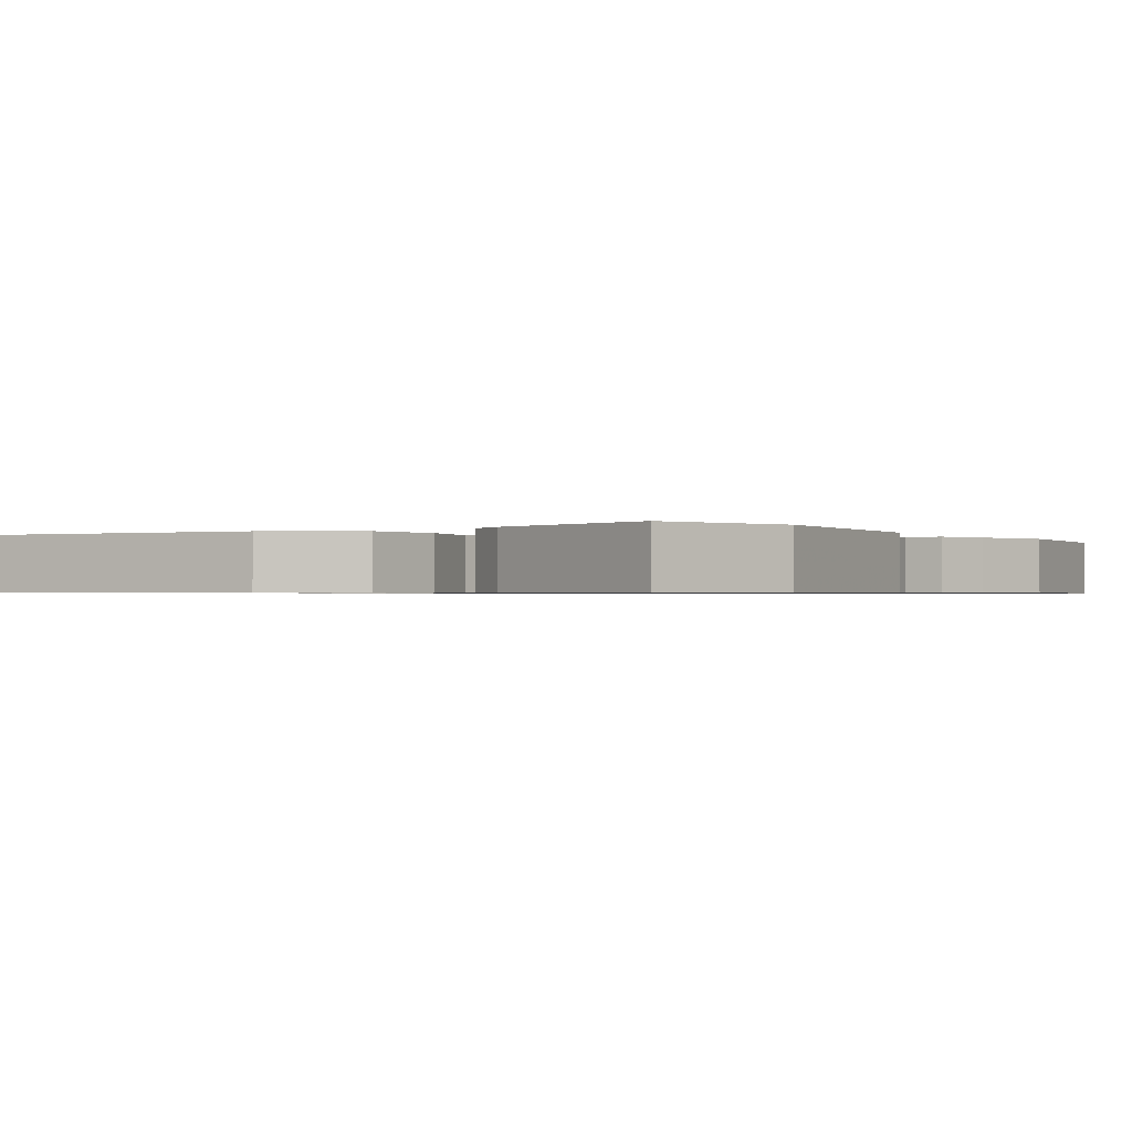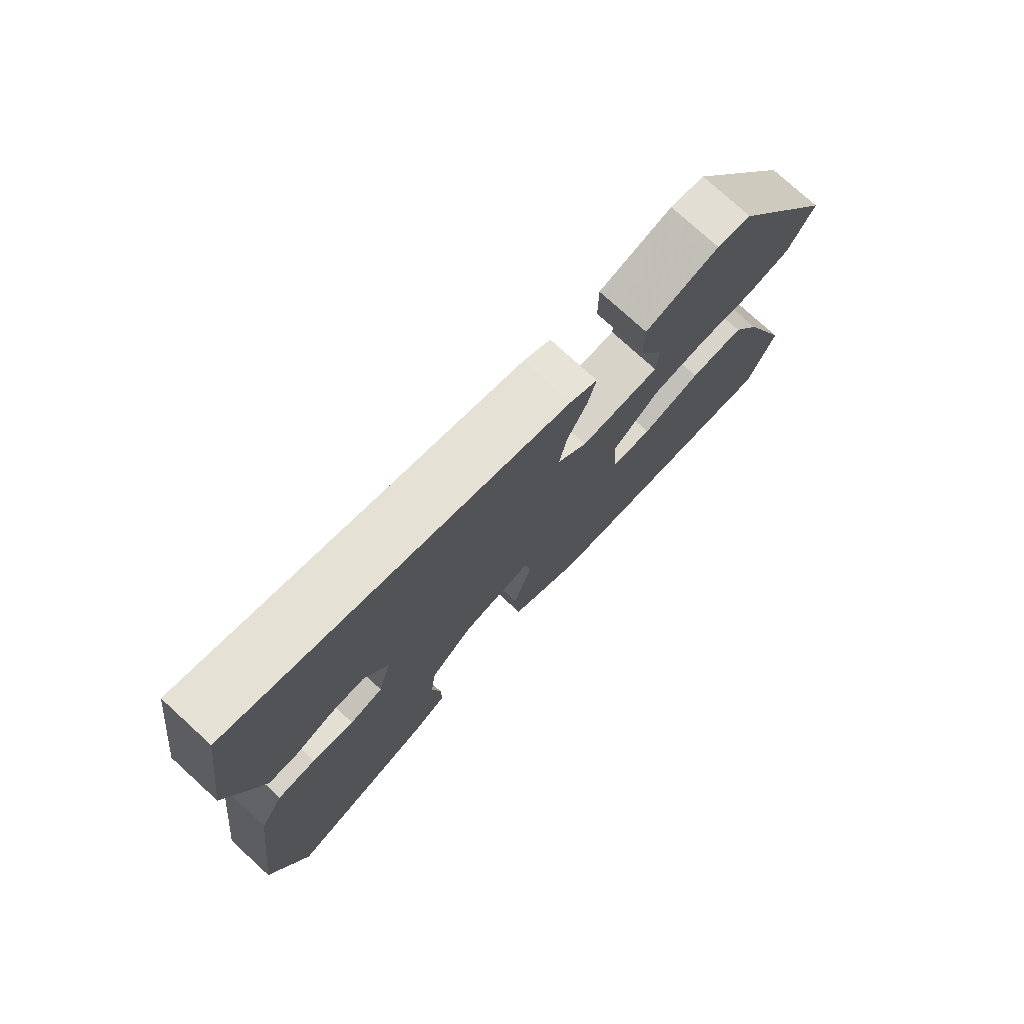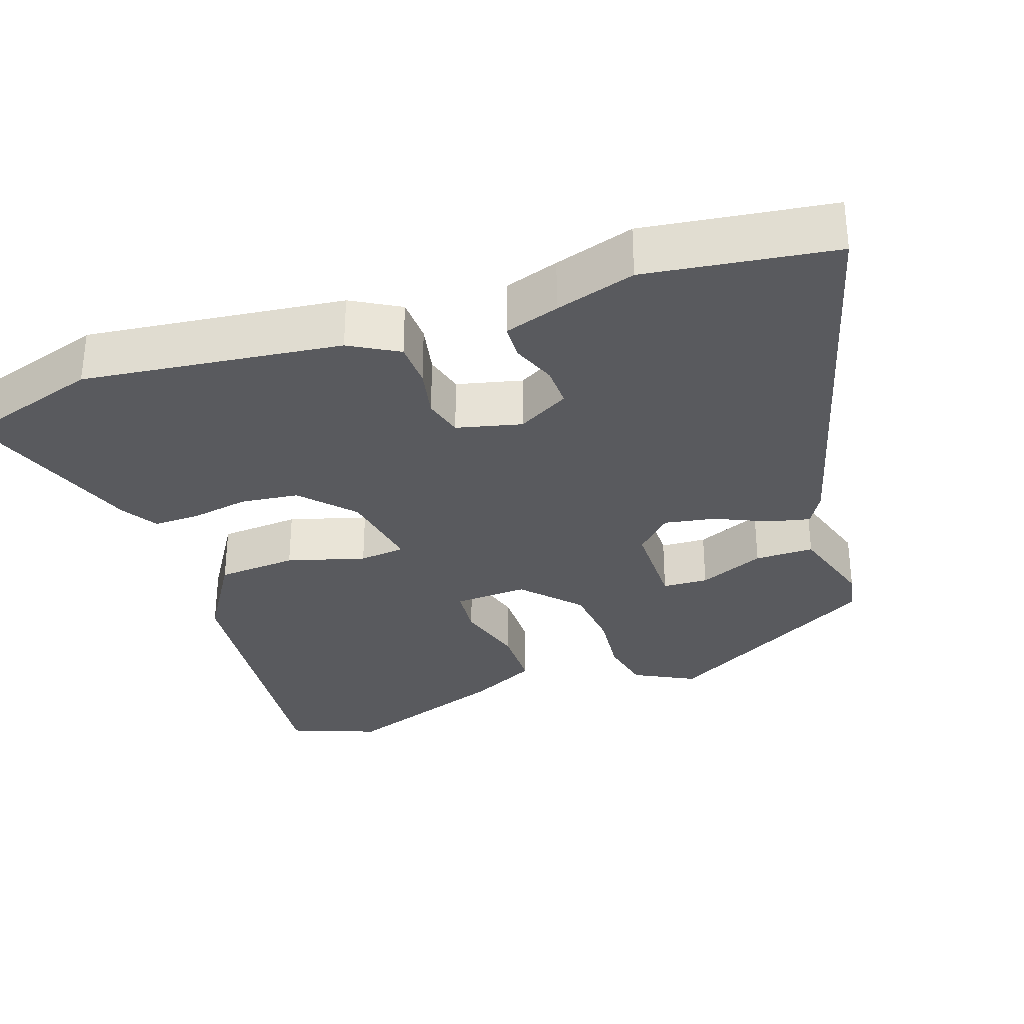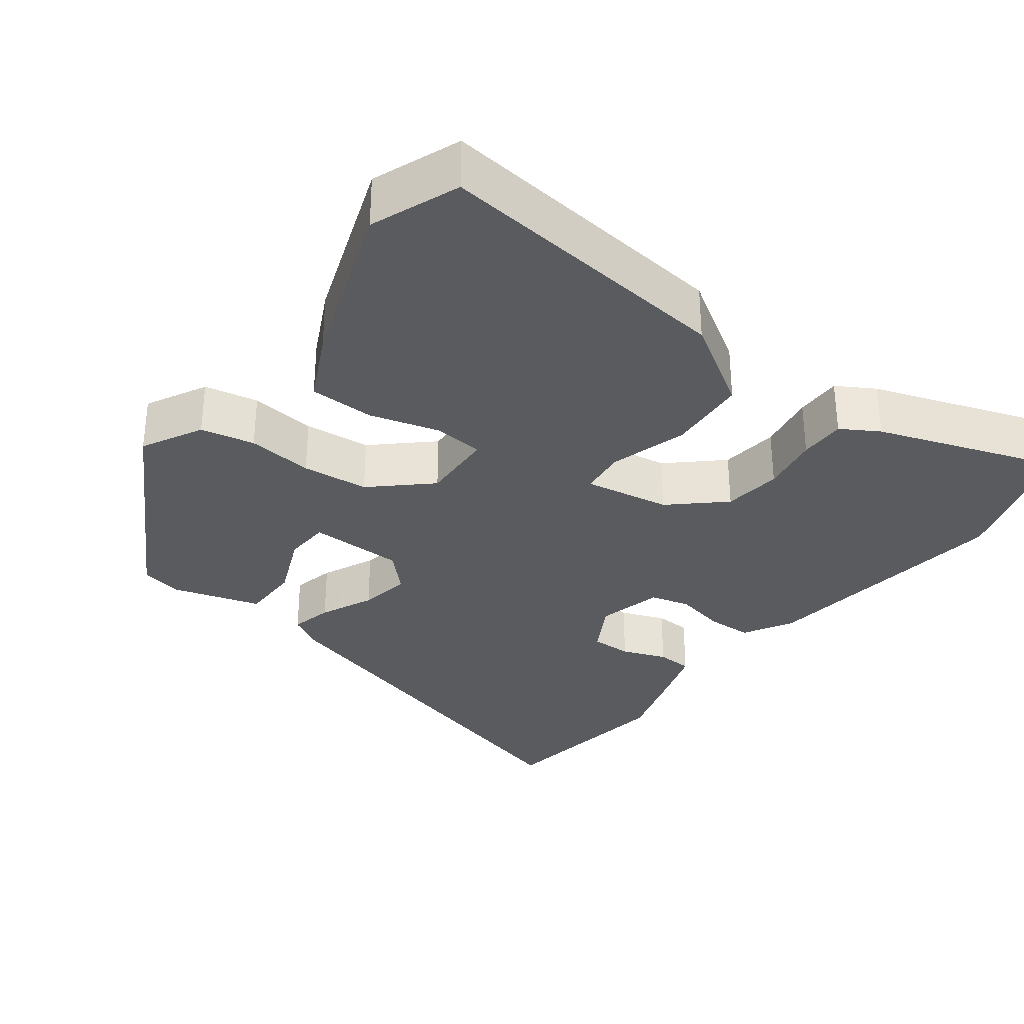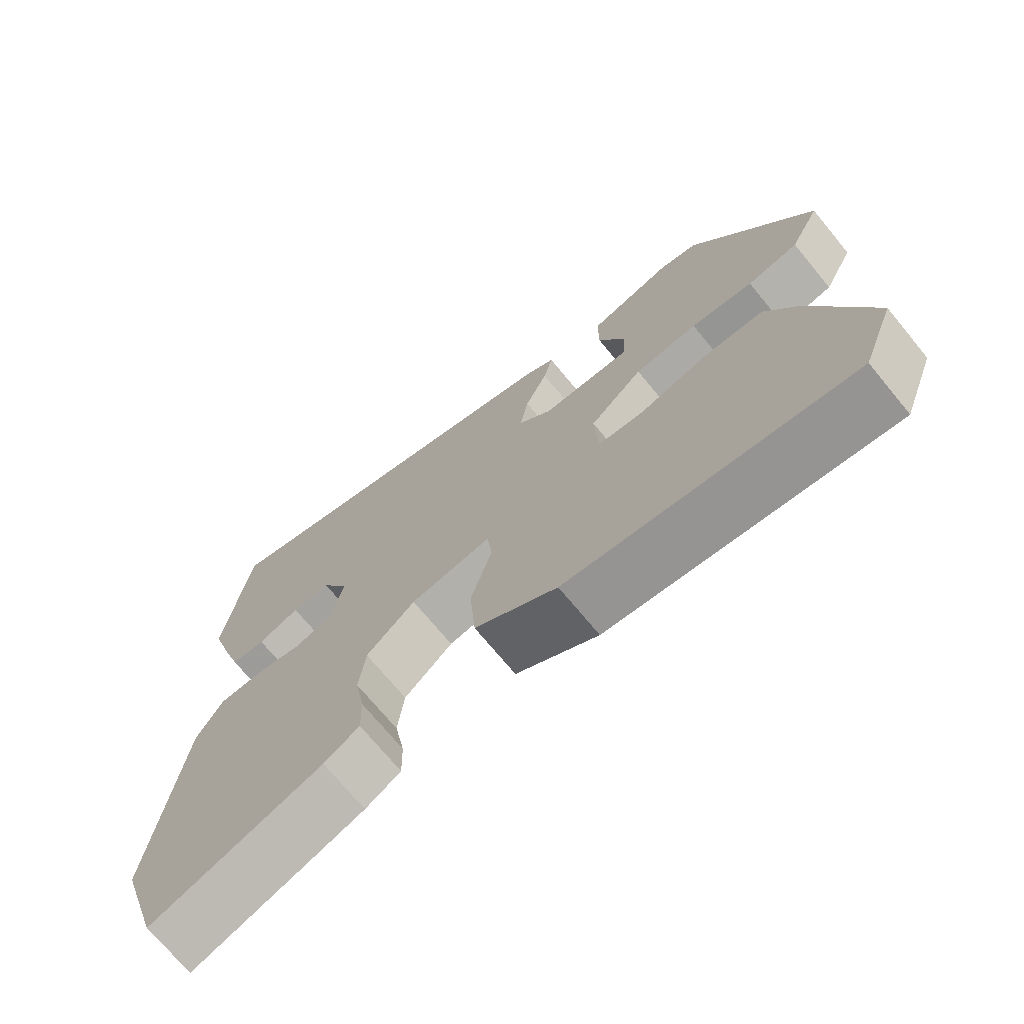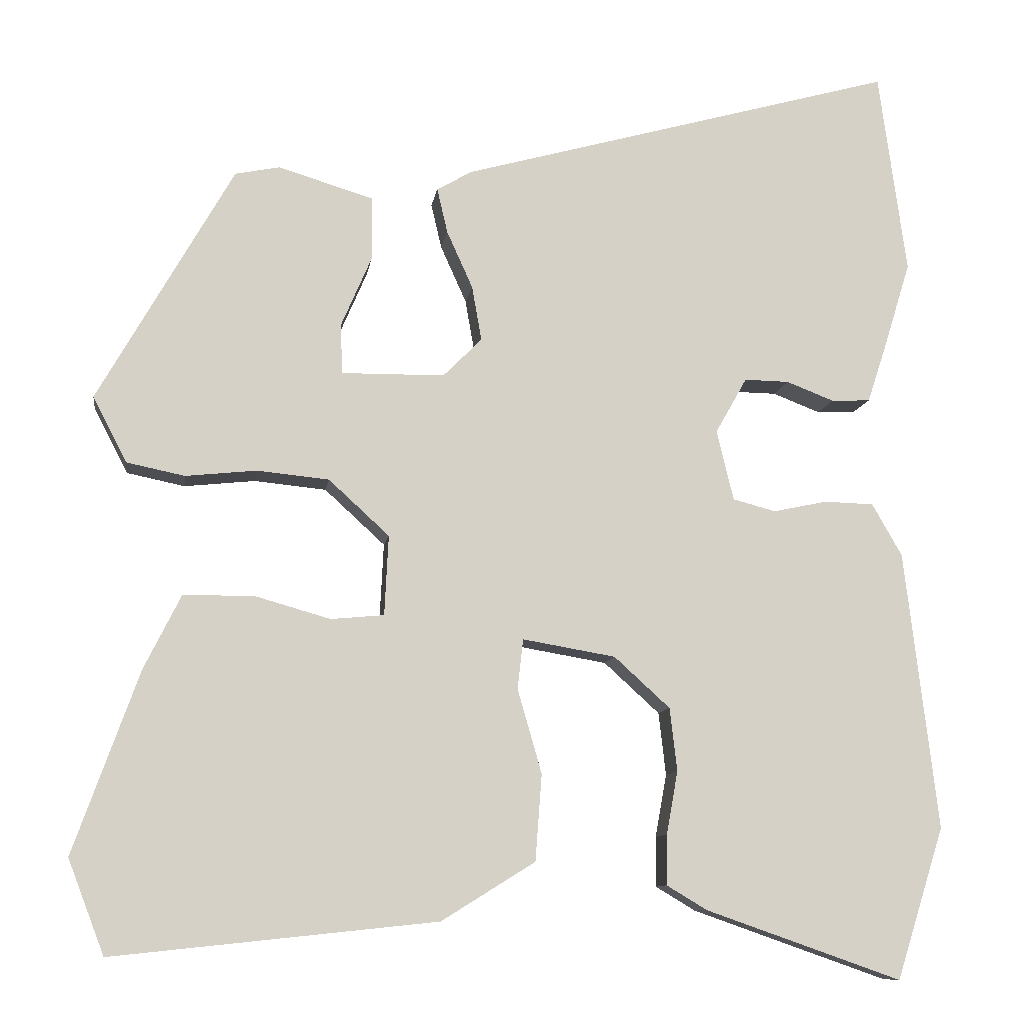
<metadata>
{"format":"obj","ext":"obj","renderer":"f3d","projection":"perspective","resolution":1024,"background":"white","views":[{"elev":-0.7,"azim":-146.9,"up":"+Y"},{"elev":76.4,"azim":-47.6,"up":"+Z"},{"elev":-31.5,"azim":-71.0,"up":"+Y"},{"elev":-32.6,"azim":142.8,"up":"+Y"},{"elev":-71.7,"azim":39.5,"up":"+Z"},{"elev":-9.9,"azim":172.0,"up":"+Z"}]}
</metadata>
<code>
v 0.354 0.07 0.444
v 0.522 0.07 0.151
v 0.48 0.07 0.07
v 0.408 0.07 0.055
v 0.32 0.07 0.064
v 0.231 0.07 0.055
v 0.156 0.07 -0.014
v 0.161 0.07 -0.113
v 0.227 0.07 -0.119
v 0.321 0.07 -0.092
v 0.408 0.07 -0.093
v 0.454 0.07 -0.185
v 0.535 0.07 -0.41
v 0.49 0.07 -0.527
v 0.089 0.07 -0.485
v -0.027 0.07 -0.413
v -0.035 0.07 -0.306
v -0.005 0.07 -0.202
v -0.012 0.07 -0.14
v -0.127 0.07 -0.16
v -0.196 0.07 -0.223
v -0.205 0.07 -0.301
v -0.191 0.07 -0.379
v -0.19 0.07 -0.441
v -0.24 0.07 -0.471
v -0.482 0.07 -0.556
v -0.541 0.07 -0.369
v -0.5 0.07 -0.024
v -0.463 0.07 0.041
v -0.402 0.07 0.043
v -0.335 0.07 0.029
v -0.282 0.07 0.043
v -0.261 0.07 0.13
v -0.3 0.07 0.199
v -0.355 0.07 0.198
v -0.414 0.07 0.175
v -0.462 0.07 0.177
v -0.486 0.07 0.25
v -0.519 0.07 0.357
v -0.485 0.07 0.608
v 0.054 0.07 0.46
v 0.098 0.07 0.435
v 0.085 0.07 0.379
v 0.053 0.07 0.308
v 0.041 0.07 0.24
v 0.089 0.07 0.192
v 0.216 0.07 0.191
v 0.219 0.07 0.252
v 0.181 0.07 0.34
v 0.181 0.07 0.419
v 0.299 0.07 0.455
v 0.354 0 0.444
v 0.522 0 0.151
v 0.48 0 0.07
v 0.408 0 0.055
v 0.32 0 0.064
v 0.231 0 0.055
v 0.156 0 -0.014
v 0.161 0 -0.113
v 0.227 0 -0.119
v 0.321 0 -0.092
v 0.408 0 -0.093
v 0.454 0 -0.185
v 0.535 0 -0.41
v 0.49 0 -0.527
v 0.089 0 -0.485
v -0.027 0 -0.413
v -0.035 0 -0.306
v -0.005 0 -0.202
v -0.012 0 -0.14
v -0.127 0 -0.16
v -0.196 0 -0.223
v -0.205 0 -0.301
v -0.191 0 -0.379
v -0.19 0 -0.441
v -0.24 0 -0.471
v -0.482 0 -0.556
v -0.541 0 -0.369
v -0.5 0 -0.024
v -0.463 0 0.041
v -0.402 0 0.043
v -0.335 0 0.029
v -0.282 0 0.043
v -0.261 0 0.13
v -0.3 0 0.199
v -0.355 0 0.198
v -0.414 0 0.175
v -0.462 0 0.177
v -0.486 0 0.25
v -0.519 0 0.357
v -0.485 0 0.608
v 0.054 0 0.46
v 0.098 0 0.435
v 0.085 0 0.379
v 0.053 0 0.308
v 0.041 0 0.24
v 0.089 0 0.192
v 0.216 0 0.191
v 0.219 0 0.252
v 0.181 0 0.34
v 0.181 0 0.419
v 0.299 0 0.455
f 48 49 50 51
f 47 48 51 1
f 41 42 43 44
f 41 44 45
f 40 41 45
f 39 40 45 46
f 35 36 37 38
f 34 35 38 39
f 28 29 30 31
f 28 31 32
f 27 28 32
f 26 27 32
f 25 26 32
f 22 23 24 25
f 21 22 25 32
f 20 21 32 33
f 15 16 17 18
f 15 18 19
f 14 15 19
f 13 14 19
f 12 13 19
f 9 10 11 12
f 8 9 12 19
f 7 8 19
f 6 7 19 20
f 2 3 4 5
f 47 1 2 5
f 46 47 5 6
f 34 39 46 6
f 6 20 33
f 6 33 34
f 102 101 100 99
f 52 102 99 98
f 95 94 93 92
f 96 95 92
f 96 92 91
f 97 96 91 90
f 89 88 87 86
f 90 89 86 85
f 82 81 80 79
f 83 82 79
f 83 79 78
f 83 78 77
f 83 77 76
f 76 75 74 73
f 83 76 73 72
f 84 83 72 71
f 69 68 67 66
f 70 69 66
f 70 66 65
f 70 65 64
f 70 64 63
f 63 62 61 60
f 70 63 60 59
f 70 59 58
f 71 70 58 57
f 56 55 54 53
f 56 53 52 98
f 57 56 98 97
f 57 97 90 85
f 84 71 57
f 85 84 57
f 1 52 53 2
f 2 53 54 3
f 3 54 55 4
f 4 55 56 5
f 5 56 57 6
f 6 57 58 7
f 7 58 59 8
f 8 59 60 9
f 9 60 61 10
f 10 61 62 11
f 11 62 63 12
f 12 63 64 13
f 13 64 65 14
f 14 65 66 15
f 15 66 67 16
f 16 67 68 17
f 17 68 69 18
f 18 69 70 19
f 19 70 71 20
f 20 71 72 21
f 21 72 73 22
f 22 73 74 23
f 23 74 75 24
f 24 75 76 25
f 25 76 77 26
f 26 77 78 27
f 27 78 79 28
f 28 79 80 29
f 29 80 81 30
f 30 81 82 31
f 31 82 83 32
f 32 83 84 33
f 33 84 85 34
f 34 85 86 35
f 35 86 87 36
f 36 87 88 37
f 37 88 89 38
f 38 89 90 39
f 39 90 91 40
f 40 91 92 41
f 41 92 93 42
f 42 93 94 43
f 43 94 95 44
f 44 95 96 45
f 45 96 97 46
f 46 97 98 47
f 47 98 99 48
f 48 99 100 49
f 49 100 101 50
f 50 101 102 51
f 51 102 52 1

</code>
